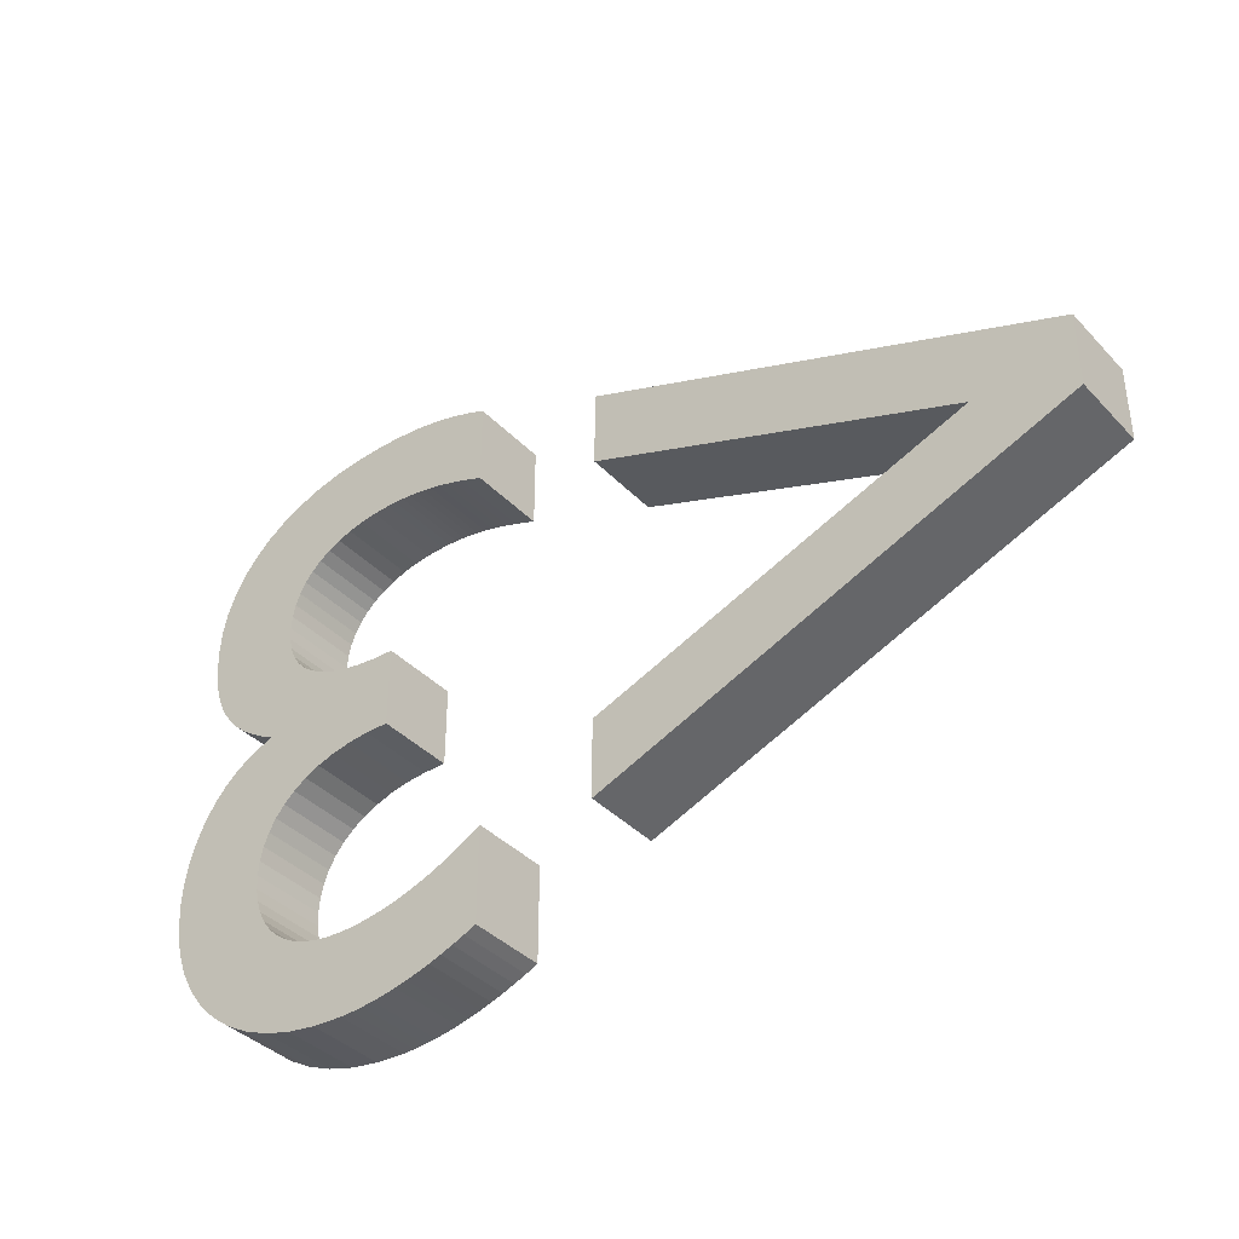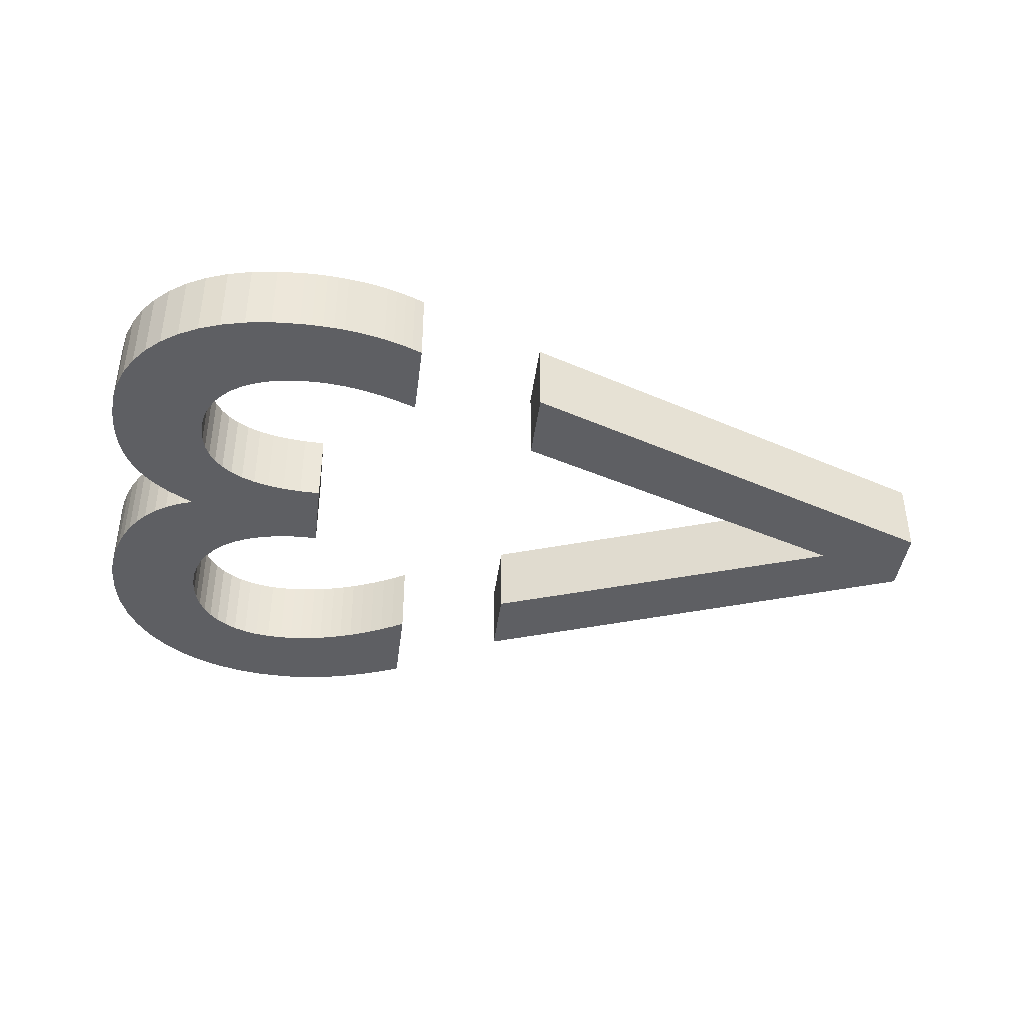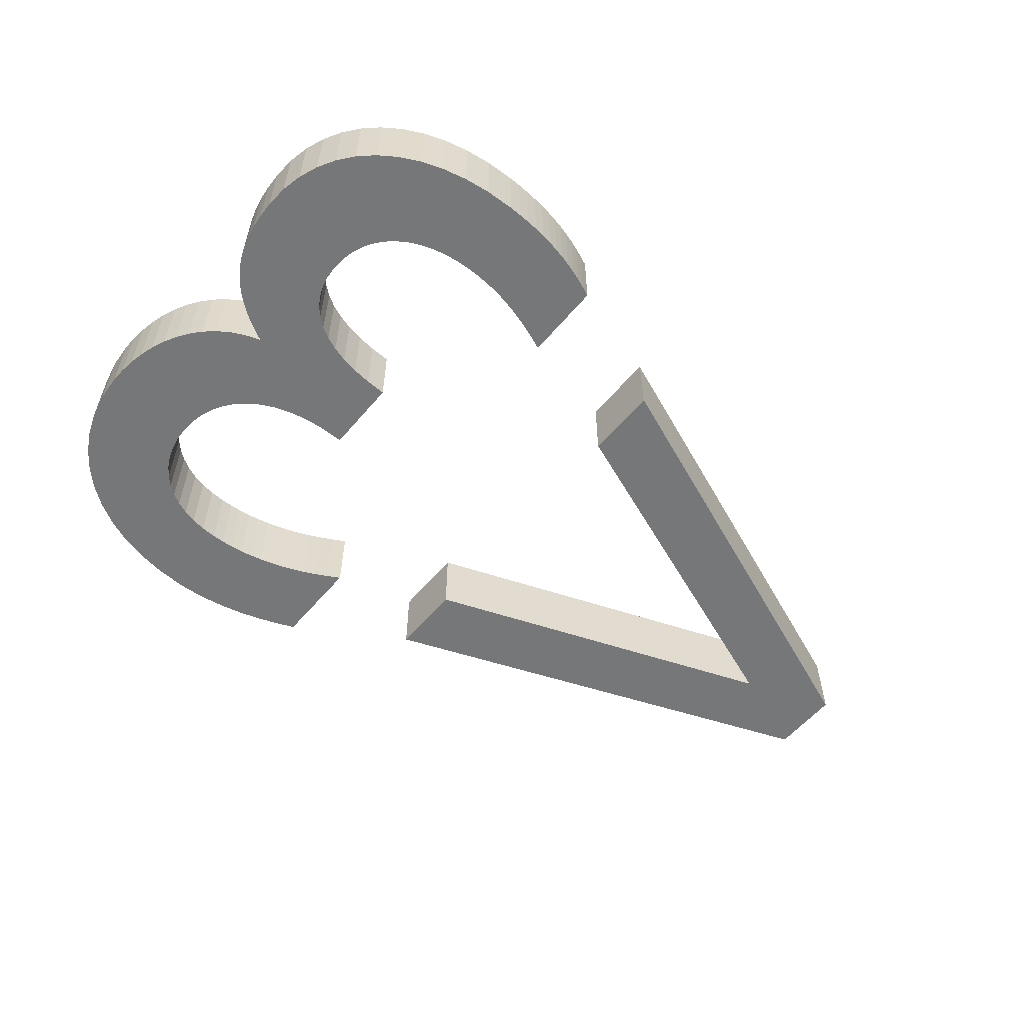
<metadata>
{"format":"obj","ext":"obj","renderer":"f3d","projection":"perspective","resolution":1024,"background":"white","views":[{"elev":-38.1,"azim":-142.3,"up":"+Y"},{"elev":-40.9,"azim":172.9,"up":"+Z"},{"elev":-57.0,"azim":140.4,"up":"+Z"}]}
</metadata>
<code>
v 1.681 2.606 -0.5
v 1.825 2.663 -0.5
v 1.962 2.714 -0.5
v 2.093 2.759 -0.5
v 2.219 2.798 -0.5
v 2.341 2.832 -0.5
v 2.459 2.861 -0.5
v 2.574 2.885 -0.5
v 2.687 2.905 -0.5
v 2.8 2.919 -0.5
v 2.913 2.929 -0.5
v 3.026 2.935 -0.5
v 3.142 2.937 -0.5
v 3.361 2.928 -0.5
v 3.567 2.901 -0.5
v 3.756 2.856 -0.5
v 3.93 2.795 -0.5
v 4.086 2.717 -0.5
v 4.225 2.624 -0.5
v 4.344 2.516 -0.5
v 4.444 2.394 -0.5
v 4.523 2.257 -0.5
v 4.58 2.108 -0.5
v 4.616 1.946 -0.5
v 4.627 1.771 -0.5
v 4.616 1.6 -0.5
v 4.58 1.442 -0.5
v 4.521 1.296 -0.5
v 4.439 1.163 -0.5
v 4.332 1.044 -0.5
v 4.203 0.94 -0.5
v 4.049 0.8503 -0.5
v 3.872 0.7759 -0.5
v 3.671 0.7171 -0.5
v 3.447 0.6746 -0.5
v 3.199 0.6487 -0.5
v 2.928 0.64 -0.5
v 2.928 -0.3886 -0.5
v 3.22 -0.3876 -0.5
v 3.488 -0.4121 -0.5
v 3.73 -0.4604 -0.5
v 3.947 -0.5308 -0.5
v 4.139 -0.6217 -0.5
v 4.305 -0.7314 -0.5
v 4.446 -0.8583 -0.5
v 4.561 -1.001 -0.5
v 4.651 -1.157 -0.5
v 4.715 -1.325 -0.5
v 4.753 -1.504 -0.5
v 4.766 -1.691 -0.5
v 4.755 -1.874 -0.5
v 4.722 -2.046 -0.5
v 4.668 -2.204 -0.5
v 4.594 -2.35 -0.5
v 4.501 -2.481 -0.5
v 4.39 -2.597 -0.5
v 4.261 -2.698 -0.5
v 4.115 -2.782 -0.5
v 3.953 -2.849 -0.5
v 3.776 -2.897 -0.5
v 3.585 -2.927 -0.5
v 3.381 -2.937 -0.5
v 3.223 -2.933 -0.5
v 3.066 -2.921 -0.5
v 2.908 -2.901 -0.5
v 2.75 -2.872 -0.5
v 2.592 -2.835 -0.5
v 2.433 -2.79 -0.5
v 2.274 -2.737 -0.5
v 2.114 -2.675 -0.5
v 1.954 -2.604 -0.5
v 1.792 -2.526 -0.5
v 1.63 -2.439 -0.5
v 1.467 -2.343 -0.5
v 1.467 -3.554 -0.5
v 1.621 -3.623 -0.5
v 1.775 -3.687 -0.5
v 1.929 -3.744 -0.5
v 2.083 -3.797 -0.5
v 2.236 -3.843 -0.5
v 2.389 -3.884 -0.5
v 2.542 -3.919 -0.5
v 2.693 -3.948 -0.5
v 2.845 -3.971 -0.5
v 2.995 -3.987 -0.5
v 3.144 -3.997 -0.5
v 3.293 -4 -0.5
v 3.679 -3.98 -0.5
v 4.044 -3.922 -0.5
v 4.385 -3.826 -0.5
v 4.7 -3.697 -0.5
v 4.986 -3.534 -0.5
v 5.241 -3.34 -0.5
v 5.464 -3.117 -0.5
v 5.651 -2.867 -0.5
v 5.8 -2.592 -0.5
v 5.91 -2.294 -0.5
v 5.977 -1.974 -0.5
v 6 -1.634 -0.5
v 5.992 -1.434 -0.5
v 5.968 -1.236 -0.5
v 5.928 -1.041 -0.5
v 5.87 -0.8521 -0.5
v 5.796 -0.6705 -0.5
v 5.704 -0.4986 -0.5
v 5.594 -0.3383 -0.5
v 5.466 -0.1917 -0.5
v 5.32 -0.06089 -0.5
v 5.155 0.05222 -0.5
v 4.97 0.1456 -0.5
v 4.766 0.2171 -0.5
v 4.952 0.3166 -0.5
v 5.118 0.4213 -0.5
v 5.267 0.5321 -0.5
v 5.397 0.6502 -0.5
v 5.51 0.7763 -0.5
v 5.607 0.9114 -0.5
v 5.687 1.057 -0.5
v 5.751 1.213 -0.5
v 5.8 1.381 -0.5
v 5.835 1.562 -0.5
v 5.855 1.756 -0.5
v 5.861 1.966 -0.5
v 5.841 2.265 -0.5
v 5.781 2.545 -0.5
v 5.682 2.804 -0.5
v 5.547 3.042 -0.5
v 5.376 3.256 -0.5
v 5.172 3.446 -0.5
v 4.936 3.61 -0.5
v 4.669 3.747 -0.5
v 4.374 3.856 -0.5
v 4.051 3.935 -0.5
v 3.703 3.984 -0.5
v 3.331 4 -0.5
v 3.173 3.998 -0.5
v 3.021 3.991 -0.5
v 2.874 3.98 -0.5
v 2.732 3.965 -0.5
v 2.594 3.945 -0.5
v 2.459 3.92 -0.5
v 2.326 3.89 -0.5
v 2.195 3.856 -0.5
v 2.066 3.817 -0.5
v 1.938 3.772 -0.5
v 1.81 3.723 -0.5
v 1.681 3.669 -0.5
v -6 -0.32 -0.5
v -0.03148 -2.629 -0.5
v -0.03148 -1.634 -0.5
v -4.766 0.1486 -0.5
v -0.03148 1.931 -0.5
v -0.03148 2.926 -0.5
v -6 0.6171 -0.5
v 1.681 2.606 0.5
v 1.825 2.663 0.5
v 1.962 2.714 0.5
v 2.093 2.759 0.5
v 2.219 2.798 0.5
v 2.341 2.832 0.5
v 2.459 2.861 0.5
v 2.574 2.885 0.5
v 2.687 2.905 0.5
v 2.8 2.919 0.5
v 2.913 2.929 0.5
v 3.026 2.935 0.5
v 3.142 2.937 0.5
v 3.361 2.928 0.5
v 3.567 2.901 0.5
v 3.756 2.856 0.5
v 3.93 2.795 0.5
v 4.086 2.717 0.5
v 4.225 2.624 0.5
v 4.344 2.516 0.5
v 4.444 2.394 0.5
v 4.523 2.257 0.5
v 4.58 2.108 0.5
v 4.616 1.946 0.5
v 4.627 1.771 0.5
v 4.616 1.6 0.5
v 4.58 1.442 0.5
v 4.521 1.296 0.5
v 4.439 1.163 0.5
v 4.332 1.044 0.5
v 4.203 0.94 0.5
v 4.049 0.8503 0.5
v 3.872 0.7759 0.5
v 3.671 0.7171 0.5
v 3.447 0.6746 0.5
v 3.199 0.6487 0.5
v 2.928 0.64 0.5
v 2.928 -0.3886 0.5
v 3.22 -0.3876 0.5
v 3.488 -0.4121 0.5
v 3.73 -0.4604 0.5
v 3.947 -0.5308 0.5
v 4.139 -0.6217 0.5
v 4.305 -0.7314 0.5
v 4.446 -0.8583 0.5
v 4.561 -1.001 0.5
v 4.651 -1.157 0.5
v 4.715 -1.325 0.5
v 4.753 -1.504 0.5
v 4.766 -1.691 0.5
v 4.755 -1.874 0.5
v 4.722 -2.046 0.5
v 4.668 -2.204 0.5
v 4.594 -2.35 0.5
v 4.501 -2.481 0.5
v 4.39 -2.597 0.5
v 4.261 -2.698 0.5
v 4.115 -2.782 0.5
v 3.953 -2.849 0.5
v 3.776 -2.897 0.5
v 3.585 -2.927 0.5
v 3.381 -2.937 0.5
v 3.223 -2.933 0.5
v 3.066 -2.921 0.5
v 2.908 -2.901 0.5
v 2.75 -2.872 0.5
v 2.592 -2.835 0.5
v 2.433 -2.79 0.5
v 2.274 -2.737 0.5
v 2.114 -2.675 0.5
v 1.954 -2.604 0.5
v 1.792 -2.526 0.5
v 1.63 -2.439 0.5
v 1.467 -2.343 0.5
v 1.467 -3.554 0.5
v 1.621 -3.623 0.5
v 1.775 -3.687 0.5
v 1.929 -3.744 0.5
v 2.083 -3.797 0.5
v 2.236 -3.843 0.5
v 2.389 -3.884 0.5
v 2.542 -3.919 0.5
v 2.693 -3.948 0.5
v 2.845 -3.971 0.5
v 2.995 -3.987 0.5
v 3.144 -3.997 0.5
v 3.293 -4 0.5
v 3.679 -3.98 0.5
v 4.044 -3.922 0.5
v 4.385 -3.826 0.5
v 4.7 -3.697 0.5
v 4.986 -3.534 0.5
v 5.241 -3.34 0.5
v 5.464 -3.117 0.5
v 5.651 -2.867 0.5
v 5.8 -2.592 0.5
v 5.91 -2.294 0.5
v 5.977 -1.974 0.5
v 6 -1.634 0.5
v 5.992 -1.434 0.5
v 5.968 -1.236 0.5
v 5.928 -1.041 0.5
v 5.87 -0.8521 0.5
v 5.796 -0.6705 0.5
v 5.704 -0.4986 0.5
v 5.594 -0.3383 0.5
v 5.466 -0.1917 0.5
v 5.32 -0.06089 0.5
v 5.155 0.05222 0.5
v 4.97 0.1456 0.5
v 4.766 0.2171 0.5
v 4.952 0.3166 0.5
v 5.118 0.4213 0.5
v 5.267 0.5321 0.5
v 5.397 0.6502 0.5
v 5.51 0.7763 0.5
v 5.607 0.9114 0.5
v 5.687 1.057 0.5
v 5.751 1.213 0.5
v 5.8 1.381 0.5
v 5.835 1.562 0.5
v 5.855 1.756 0.5
v 5.861 1.966 0.5
v 5.841 2.265 0.5
v 5.781 2.545 0.5
v 5.682 2.804 0.5
v 5.547 3.042 0.5
v 5.376 3.256 0.5
v 5.172 3.446 0.5
v 4.936 3.61 0.5
v 4.669 3.747 0.5
v 4.374 3.856 0.5
v 4.051 3.935 0.5
v 3.703 3.984 0.5
v 3.331 4 0.5
v 3.173 3.998 0.5
v 3.021 3.991 0.5
v 2.874 3.98 0.5
v 2.732 3.965 0.5
v 2.594 3.945 0.5
v 2.459 3.92 0.5
v 2.326 3.89 0.5
v 2.195 3.856 0.5
v 2.066 3.817 0.5
v 1.938 3.772 0.5
v 1.81 3.723 0.5
v 1.681 3.669 0.5
v -6 -0.32 0.5
v -0.03148 -2.629 0.5
v -0.03148 -1.634 0.5
v -4.766 0.1486 0.5
v -0.03148 1.931 0.5
v -0.03148 2.926 0.5
v -6 0.6171 0.5
f 136 135 134
f 137 136 134
f 138 137 134
f 138 134 133
f 139 138 133
f 140 139 133
f 141 140 133
f 141 133 132
f 142 141 132
f 143 142 132
f 144 143 132
f 144 132 131
f 145 144 131
f 146 145 131
f 146 131 130
f 147 146 130
f 1 147 2
f 2 147 3
f 3 147 4
f 4 147 5
f 5 147 130
f 5 130 6
f 6 130 7
f 7 130 129
f 7 129 8
f 8 129 9
f 9 129 128
f 9 128 10
f 10 128 11
f 11 128 12
f 12 128 127
f 12 127 13
f 13 127 14
f 14 127 126
f 15 14 126
f 16 15 126
f 17 16 126
f 17 126 125
f 18 17 125
f 19 18 125
f 20 19 125
f 20 125 124
f 21 20 124
f 22 21 124
f 22 124 123
f 23 22 123
f 24 23 123
f 24 123 122
f 25 24 122
f 26 25 122
f 26 122 121
f 27 26 121
f 27 121 120
f 28 27 120
f 28 120 119
f 29 28 119
f 29 119 118
f 30 29 118
f 30 118 117
f 31 30 117
f 32 31 117
f 32 117 116
f 33 32 116
f 33 116 115
f 34 33 115
f 35 34 115
f 36 35 115
f 36 115 114
f 37 36 114
f 38 37 114
f 38 114 113
f 38 113 112
f 38 112 111
f 38 111 110
f 38 110 109
f 38 109 108
f 38 108 107
f 38 107 106
f 38 106 39
f 39 106 105
f 40 39 105
f 41 40 105
f 42 41 105
f 42 105 104
f 43 42 104
f 44 43 104
f 44 104 103
f 45 44 103
f 45 103 102
f 46 45 102
f 47 46 102
f 47 102 101
f 48 47 101
f 48 101 100
f 49 48 100
f 49 100 99
f 50 49 99
f 50 99 98
f 51 50 98
f 52 51 98
f 52 98 97
f 53 52 97
f 54 53 97
f 54 97 96
f 75 74 73
f 55 54 96
f 75 73 72
f 56 55 96
f 75 72 71
f 56 96 95
f 57 56 95
f 75 71 70
f 75 70 69
f 58 57 95
f 75 69 68
f 59 58 95
f 75 68 67
f 75 67 66
f 60 59 95
f 60 95 94
f 75 66 65
f 61 60 94
f 75 65 64
f 75 64 63
f 62 61 94
f 75 63 62
f 75 62 94
f 75 94 93
f 75 93 92
f 75 92 91
f 76 75 91
f 77 76 91
f 78 77 91
f 78 91 90
f 79 78 90
f 80 79 90
f 80 90 89
f 81 80 89
f 82 81 89
f 83 82 89
f 83 89 88
f 84 83 88
f 85 84 88
f 85 88 87
f 86 85 87
f 154 153 152
f 154 152 151
f 148 154 151
f 148 151 150
f 149 148 150
f 290 288 289
f 291 288 290
f 292 288 291
f 292 287 288
f 293 287 292
f 294 287 293
f 295 287 294
f 295 286 287
f 296 286 295
f 297 286 296
f 298 286 297
f 298 285 286
f 299 285 298
f 300 285 299
f 300 284 285
f 301 284 300
f 155 156 301
f 156 157 301
f 157 158 301
f 158 159 301
f 159 284 301
f 159 160 284
f 160 161 284
f 161 283 284
f 161 162 283
f 162 163 283
f 163 282 283
f 163 164 282
f 164 165 282
f 165 166 282
f 166 281 282
f 166 167 281
f 167 168 281
f 168 280 281
f 169 280 168
f 170 280 169
f 171 280 170
f 171 279 280
f 172 279 171
f 173 279 172
f 174 279 173
f 174 278 279
f 175 278 174
f 176 278 175
f 176 277 278
f 177 277 176
f 178 277 177
f 178 276 277
f 179 276 178
f 180 276 179
f 180 275 276
f 181 275 180
f 181 274 275
f 182 274 181
f 182 273 274
f 183 273 182
f 183 272 273
f 184 272 183
f 184 271 272
f 185 271 184
f 186 271 185
f 186 270 271
f 187 270 186
f 187 269 270
f 188 269 187
f 189 269 188
f 190 269 189
f 190 268 269
f 191 268 190
f 192 268 191
f 192 267 268
f 192 266 267
f 192 265 266
f 192 264 265
f 192 263 264
f 192 262 263
f 192 261 262
f 192 260 261
f 192 193 260
f 193 259 260
f 194 259 193
f 195 259 194
f 196 259 195
f 196 258 259
f 197 258 196
f 198 258 197
f 198 257 258
f 199 257 198
f 199 256 257
f 200 256 199
f 201 256 200
f 201 255 256
f 202 255 201
f 202 254 255
f 203 254 202
f 203 253 254
f 204 253 203
f 204 252 253
f 205 252 204
f 206 252 205
f 206 251 252
f 207 251 206
f 208 251 207
f 208 250 251
f 229 227 228
f 209 250 208
f 229 226 227
f 210 250 209
f 229 225 226
f 210 249 250
f 211 249 210
f 229 224 225
f 229 223 224
f 212 249 211
f 229 222 223
f 213 249 212
f 229 221 222
f 229 220 221
f 214 249 213
f 214 248 249
f 229 219 220
f 215 248 214
f 229 218 219
f 229 217 218
f 216 248 215
f 229 216 217
f 229 248 216
f 229 247 248
f 229 246 247
f 229 245 246
f 230 245 229
f 231 245 230
f 232 245 231
f 232 244 245
f 233 244 232
f 234 244 233
f 234 243 244
f 235 243 234
f 236 243 235
f 237 243 236
f 237 242 243
f 238 242 237
f 239 242 238
f 239 241 242
f 240 241 239
f 308 306 307
f 308 305 306
f 302 305 308
f 302 304 305
f 303 304 302
f 80 234 233
f 120 274 273
f 150 304 303
f 78 232 231
f 106 260 259
f 32 186 185
f 61 215 214
f 39 193 192
f 19 173 172
f 82 236 235
f 112 266 265
f 147 301 300
f 41 195 194
f 4 158 157
f 1 155 301
f 22 176 175
f 133 287 286
f 135 289 288
f 145 299 298
f 62 216 215
f 127 281 280
f 59 213 212
f 85 239 238
f 110 264 263
f 100 254 253
f 54 208 207
f 42 196 195
f 140 294 293
f 7 161 160
f 92 246 245
f 121 275 274
f 108 262 261
f 12 166 165
f 149 303 302
f 29 183 182
f 37 191 190
f 56 210 209
f 67 221 220
f 119 273 272
f 63 217 216
f 46 200 199
f 17 171 170
f 72 226 225
f 114 268 267
f 130 284 283
f 123 277 276
f 70 224 223
f 24 178 177
f 27 181 180
f 2 156 155
f 97 251 250
f 142 296 295
f 90 244 243
f 148 302 308
f 125 279 278
f 153 307 306
f 48 202 201
f 111 265 264
f 99 253 252
f 79 233 232
f 10 164 163
f 35 189 188
f 52 206 205
f 104 258 257
f 131 132 286
f 138 292 291
f 151 305 304
f 102 256 255
f 68 222 221
f 20 174 173
f 31 185 184
f 94 248 247
f 65 219 218
f 45 199 198
f 117 271 270
f 9 163 162
f 107 261 260
f 14 168 167
f 73 227 226
f 18 172 171
f 141 295 294
f 136 290 289
f 75 229 228
f 43 197 196
f 81 235 234
f 96 250 249
f 77 231 230
f 122 276 275
f 38 192 191
f 55 209 208
f 23 177 176
f 3 157 156
f 60 214 213
f 16 170 169
f 134 288 287
f 105 259 258
f 71 225 224
f 50 204 203
f 83 237 236
f 40 194 193
f 57 211 210
f 146 300 299
f 103 257 256
f 116 270 269
f 86 240 239
f 33 187 186
f 5 159 158
f 144 298 297
f 126 280 279
f 76 230 229
f 131 285 284
f 88 242 241
f 143 297 296
f 109 263 262
f 98 252 251
f 47 201 200
f 11 165 164
f 129 283 282
f 95 249 248
f 28 182 181
f 49 203 202
f 36 190 189
f 66 220 219
f 128 282 281
f 25 179 178
f 13 167 166
f 6 160 159
f 84 238 237
f 89 243 242
f 153 154 308
f 53 207 206
f 69 223 222
f 124 278 277
f 58 212 211
f 21 175 174
f 51 205 204
f 26 180 179
f 113 267 266
f 115 269 268
f 117 118 272
f 8 162 161
f 137 291 290
f 101 255 254
f 15 169 168
f 74 228 227
f 139 293 292
f 93 247 246
f 87 241 240
f 91 245 244
f 34 188 187
f 43 44 198
f 64 218 217
f 30 184 183
f 152 306 305
f 79 80 233
f 119 120 273
f 149 150 303
f 77 78 231
f 105 106 259
f 31 32 185
f 60 61 214
f 38 39 192
f 18 19 172
f 81 82 235
f 111 112 265
f 146 147 300
f 40 41 194
f 3 4 157
f 147 1 301
f 21 22 175
f 132 133 286
f 134 135 288
f 144 145 298
f 61 62 215
f 126 127 280
f 58 59 212
f 84 85 238
f 109 110 263
f 99 100 253
f 53 54 207
f 41 42 195
f 139 140 293
f 6 7 160
f 91 92 245
f 120 121 274
f 107 108 261
f 11 12 165
f 148 149 302
f 28 29 182
f 36 37 190
f 55 56 209
f 66 67 220
f 118 119 272
f 62 63 216
f 45 46 199
f 16 17 170
f 71 72 225
f 113 114 267
f 129 130 283
f 122 123 276
f 69 70 223
f 23 24 177
f 26 27 180
f 1 2 155
f 96 97 250
f 141 142 295
f 89 90 243
f 154 148 308
f 124 125 278
f 152 153 306
f 47 48 201
f 110 111 264
f 98 99 252
f 78 79 232
f 9 10 163
f 34 35 188
f 51 52 205
f 103 104 257
f 285 131 286
f 137 138 291
f 150 151 304
f 101 102 255
f 67 68 221
f 19 20 173
f 30 31 184
f 93 94 247
f 64 65 218
f 44 45 198
f 116 117 270
f 8 9 162
f 106 107 260
f 13 14 167
f 72 73 226
f 17 18 171
f 140 141 294
f 135 136 289
f 74 75 228
f 42 43 196
f 80 81 234
f 95 96 249
f 76 77 230
f 121 122 275
f 37 38 191
f 54 55 208
f 22 23 176
f 2 3 156
f 59 60 213
f 15 16 169
f 133 134 287
f 104 105 258
f 70 71 224
f 49 50 203
f 82 83 236
f 39 40 193
f 56 57 210
f 145 146 299
f 102 103 256
f 115 116 269
f 85 86 239
f 32 33 186
f 4 5 158
f 143 144 297
f 125 126 279
f 75 76 229
f 130 131 284
f 87 88 241
f 142 143 296
f 108 109 262
f 97 98 251
f 46 47 200
f 10 11 164
f 128 129 282
f 94 95 248
f 27 28 181
f 48 49 202
f 35 36 189
f 65 66 219
f 127 128 281
f 24 25 178
f 12 13 166
f 5 6 159
f 83 84 237
f 88 89 242
f 307 153 308
f 52 53 206
f 68 69 222
f 123 124 277
f 57 58 211
f 20 21 174
f 50 51 204
f 25 26 179
f 112 113 266
f 114 115 268
f 271 117 272
f 7 8 161
f 136 137 290
f 100 101 254
f 14 15 168
f 73 74 227
f 138 139 292
f 92 93 246
f 86 87 240
f 90 91 244
f 33 34 187
f 197 43 198
f 63 64 217
f 29 30 183
f 151 152 305

</code>
